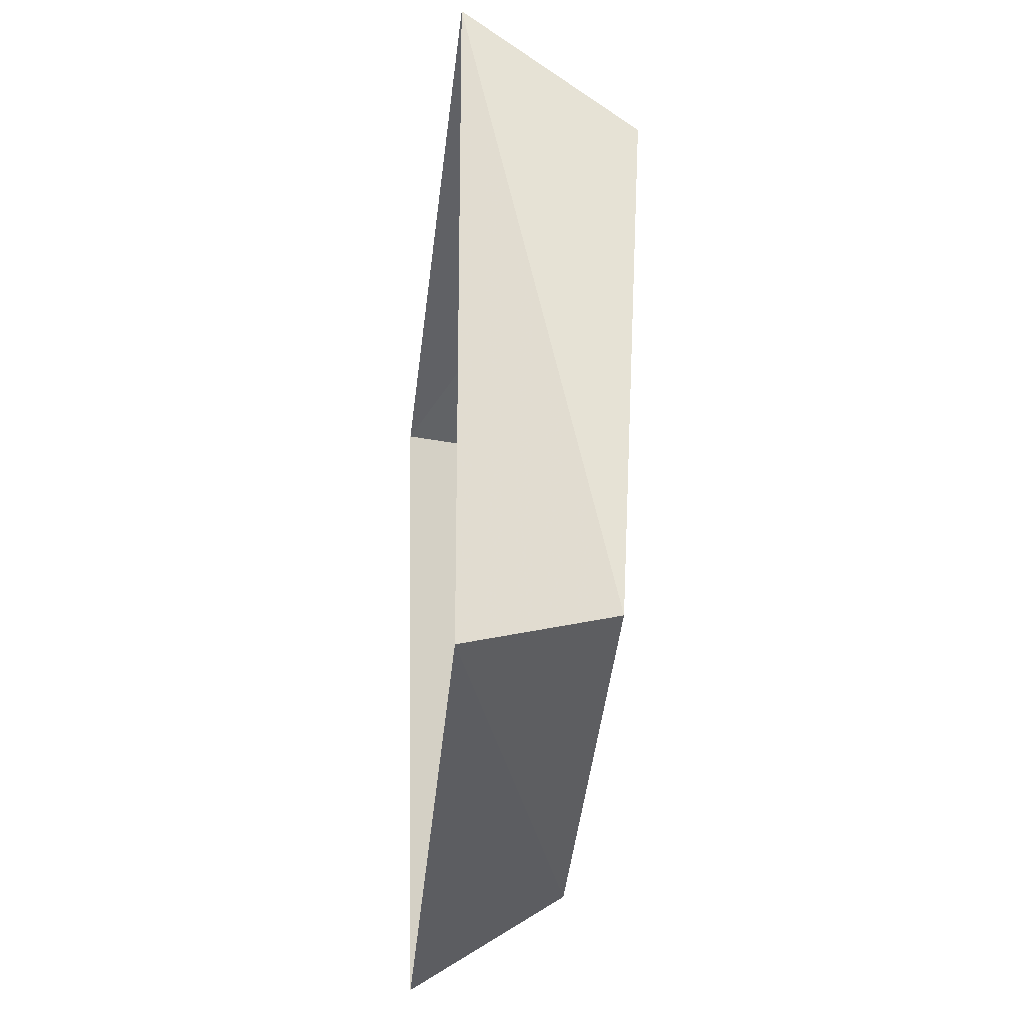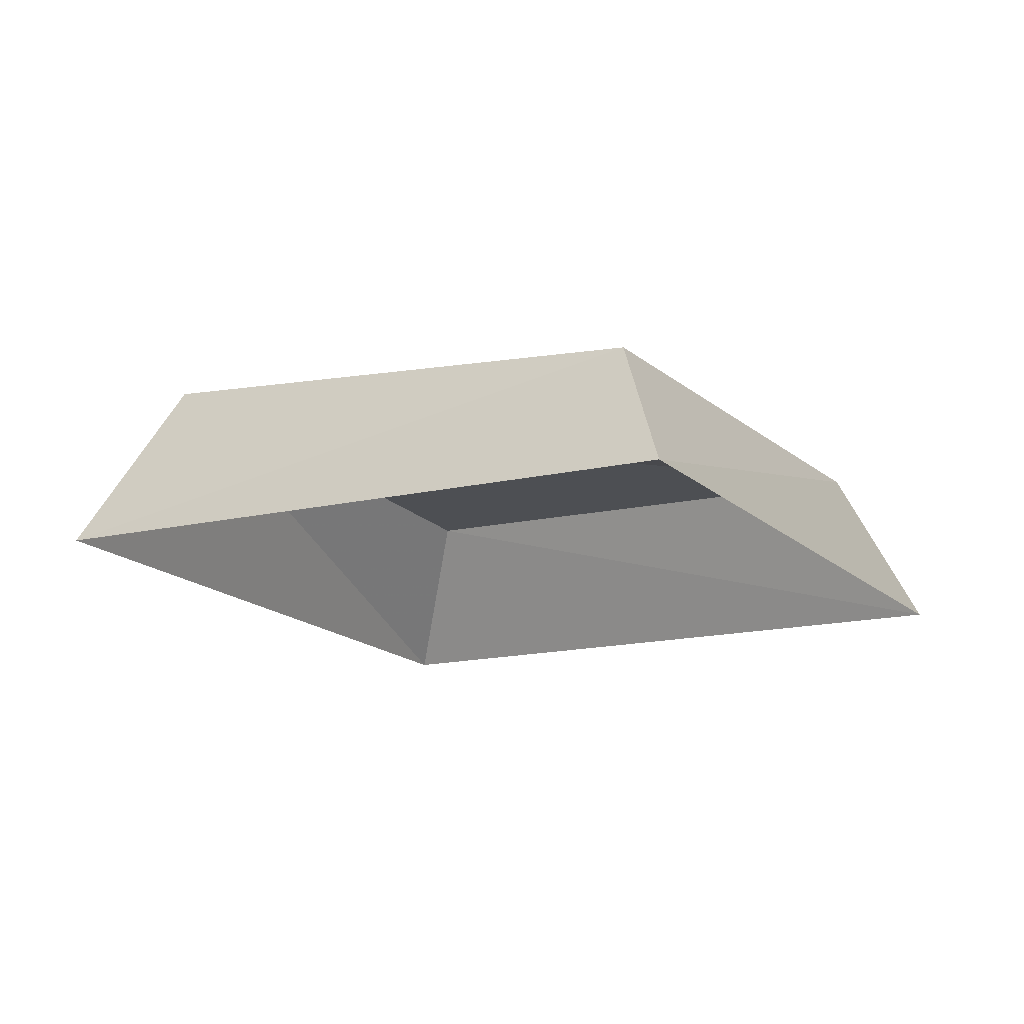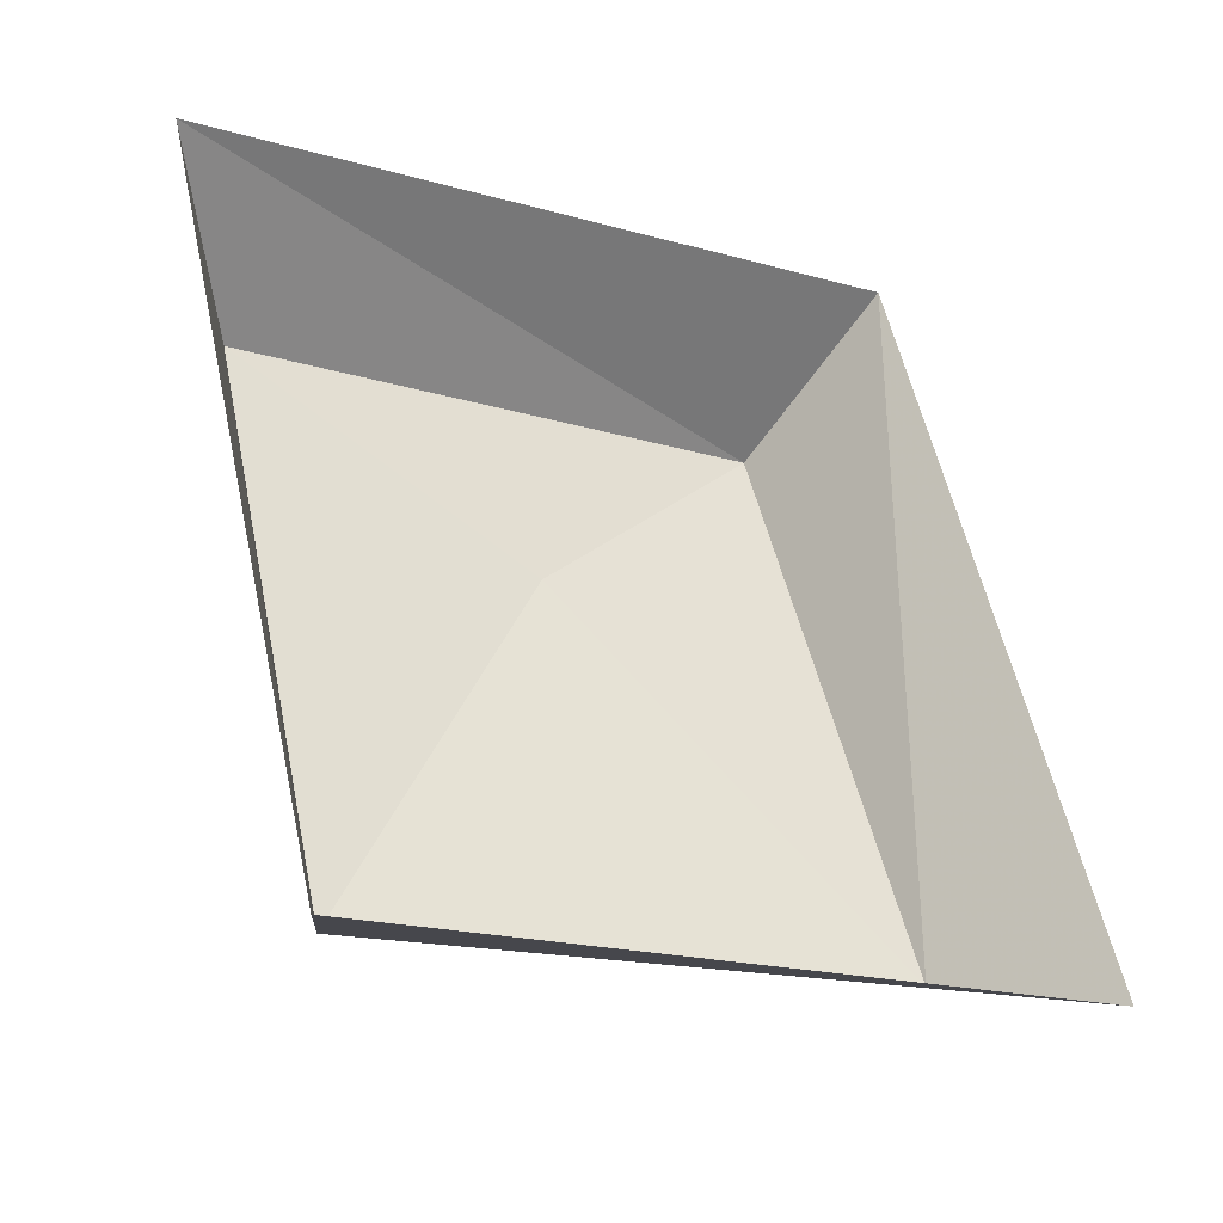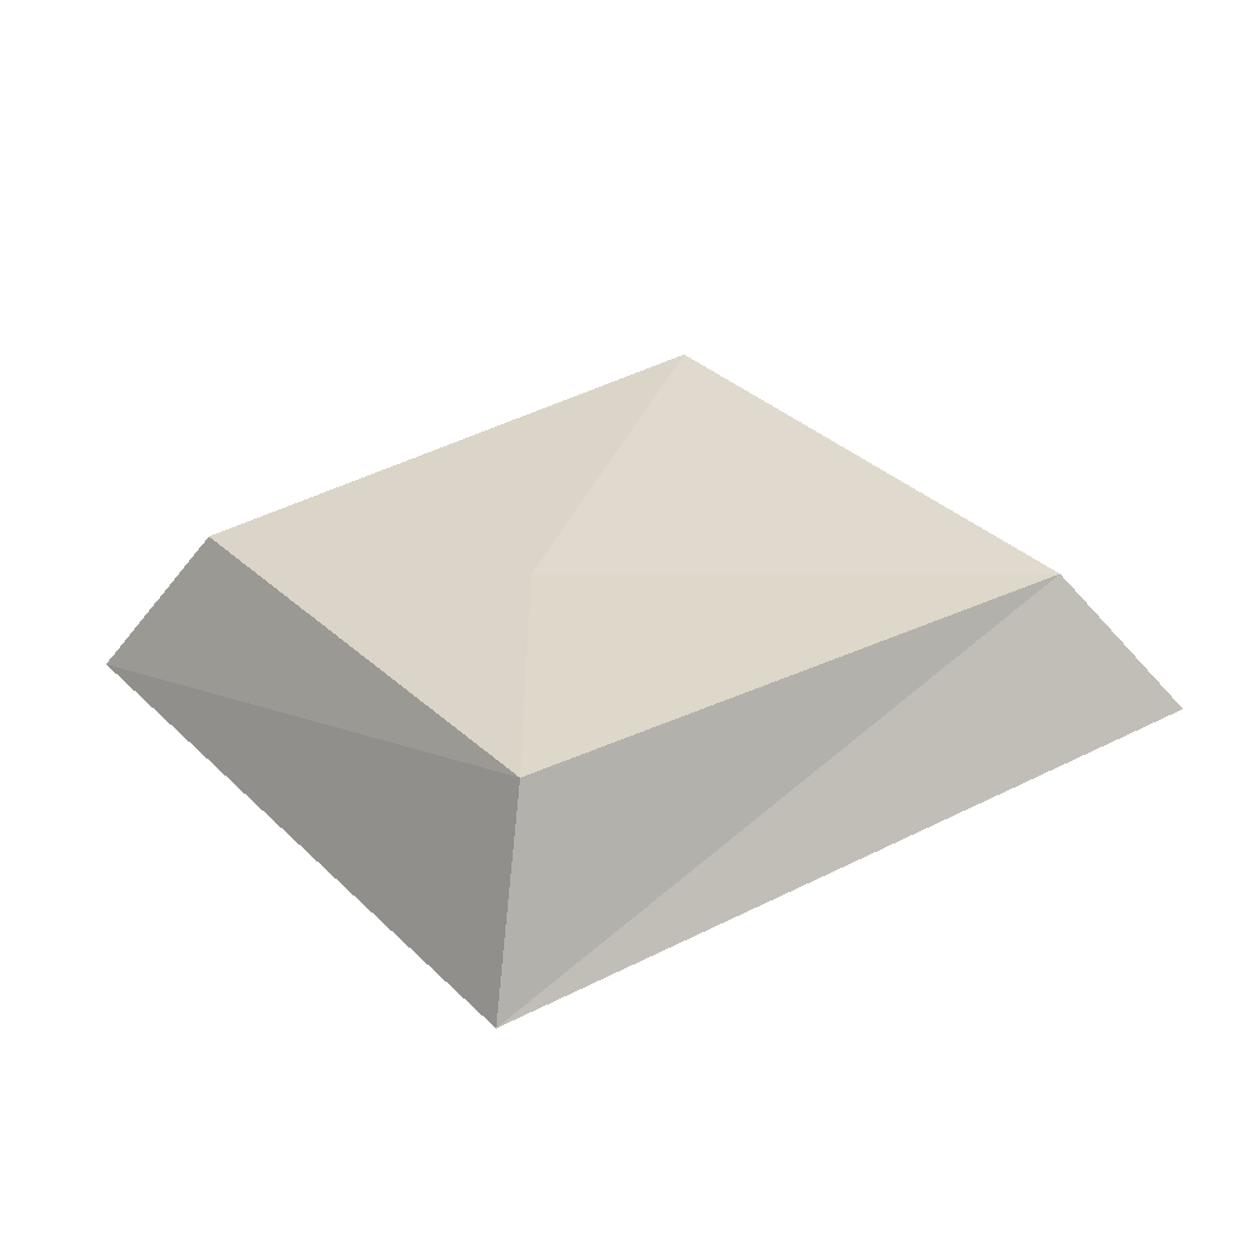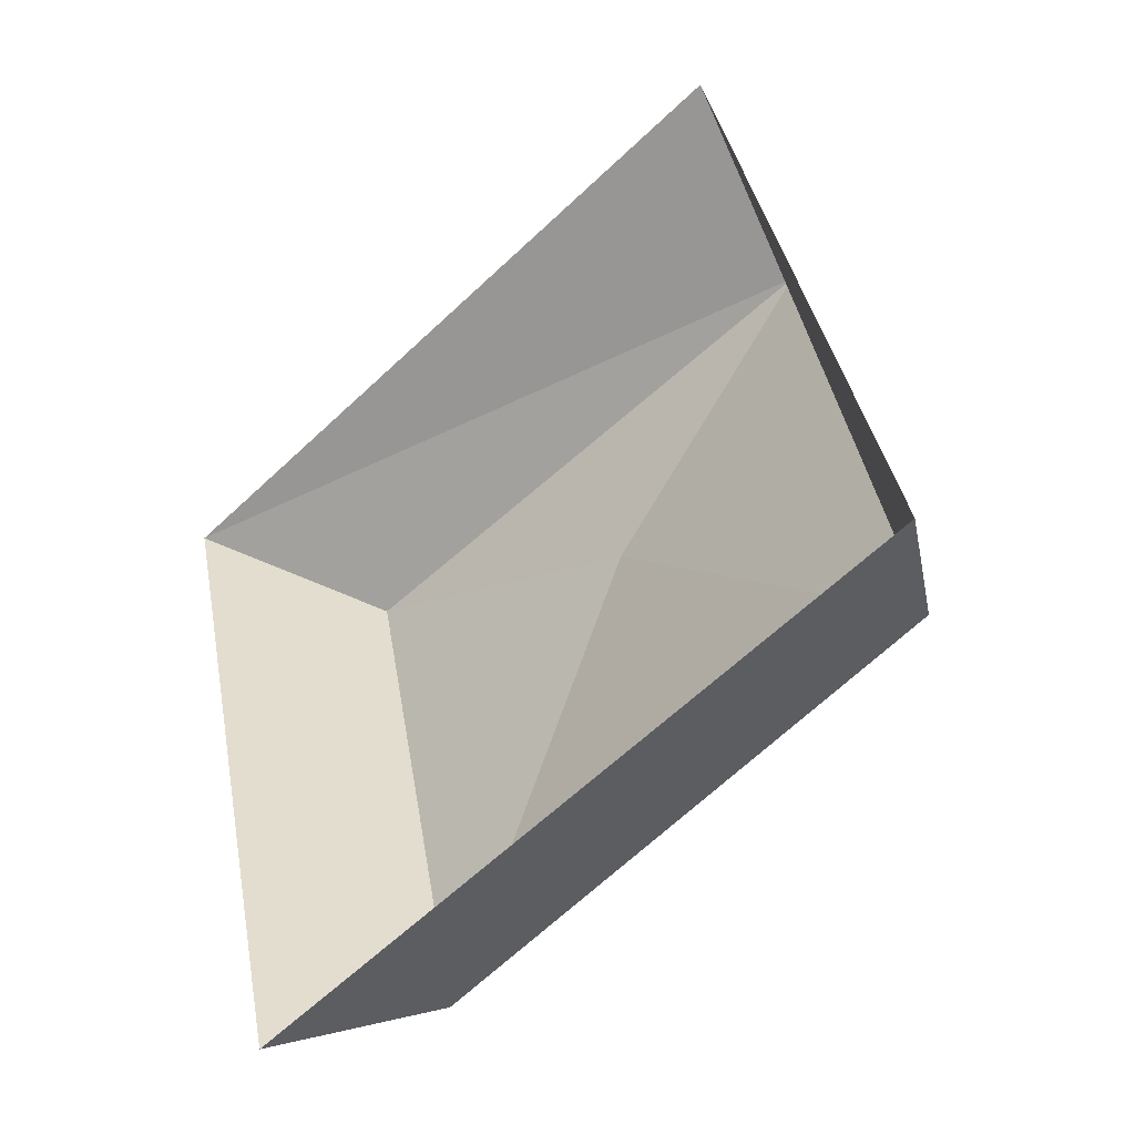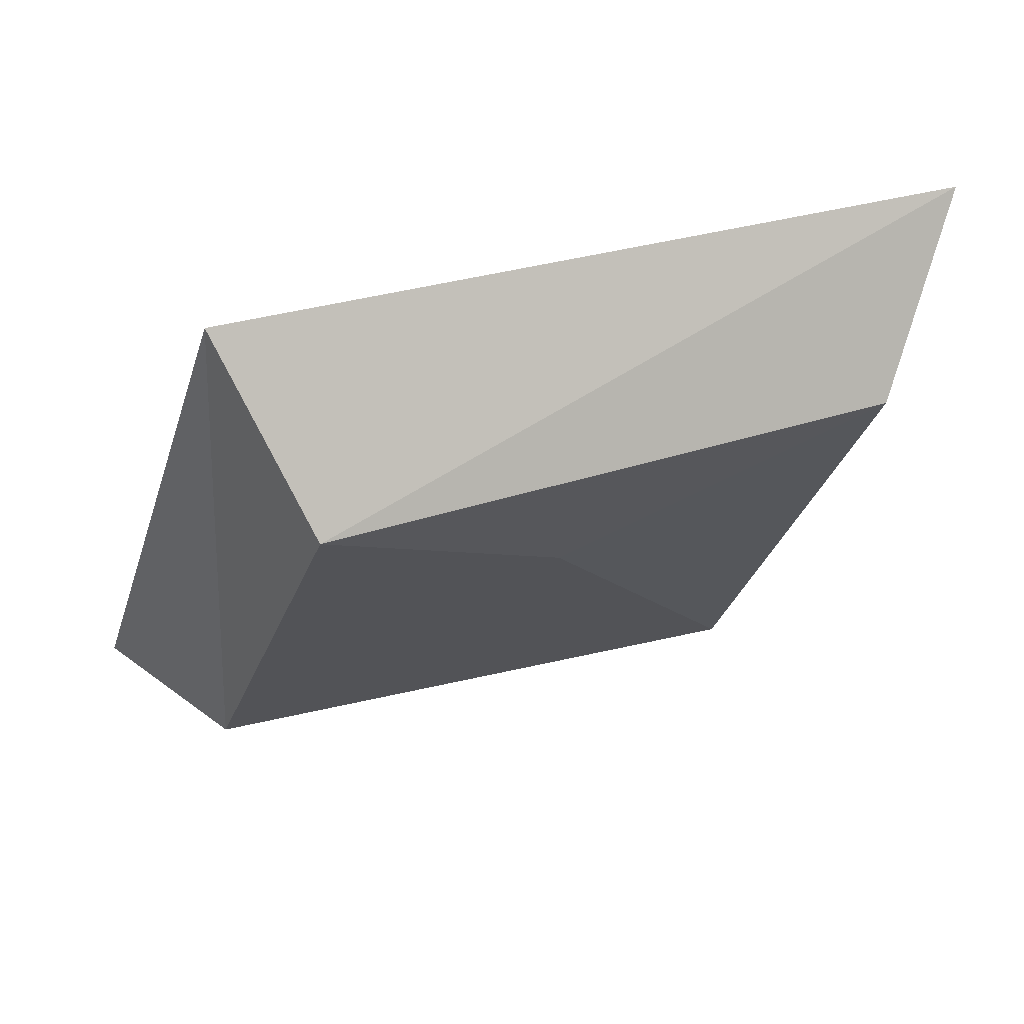
<metadata>
{"format":"obj","ext":"obj","renderer":"f3d","projection":"perspective","resolution":1024,"background":"white","views":[{"elev":-23.2,"azim":90.0,"up":"+Z"},{"elev":-10.2,"azim":109.9,"up":"+Y"},{"elev":-37.7,"azim":-23.2,"up":"+Z"},{"elev":37.6,"azim":42.8,"up":"+Y"},{"elev":-43.9,"azim":49.6,"up":"+Z"},{"elev":68.4,"azim":168.7,"up":"+Z"}]}
</metadata>
<code>
g Learn_10_0x467EBF0_0
v 90.78 -7.374 214.7
v 87.68 -7.636 214.2
v 89.95 -7.393 217.8
v 86.94 -7.716 217.2
v 90.29 -6.773 215
v 87.9 -6.951 214.5
v 89.69 -6.644 217.4
v 87.37 -6.983 216.9
v 88.74 -6.789 216.4
f 1 2 6
f 6 5 1
f 2 4 8
f 8 6 2
f 4 3 7
f 7 8 4
f 3 1 5
f 5 7 3
f 6 9 5
f 6 8 9
f 7 5 9
f 7 9 8

</code>
